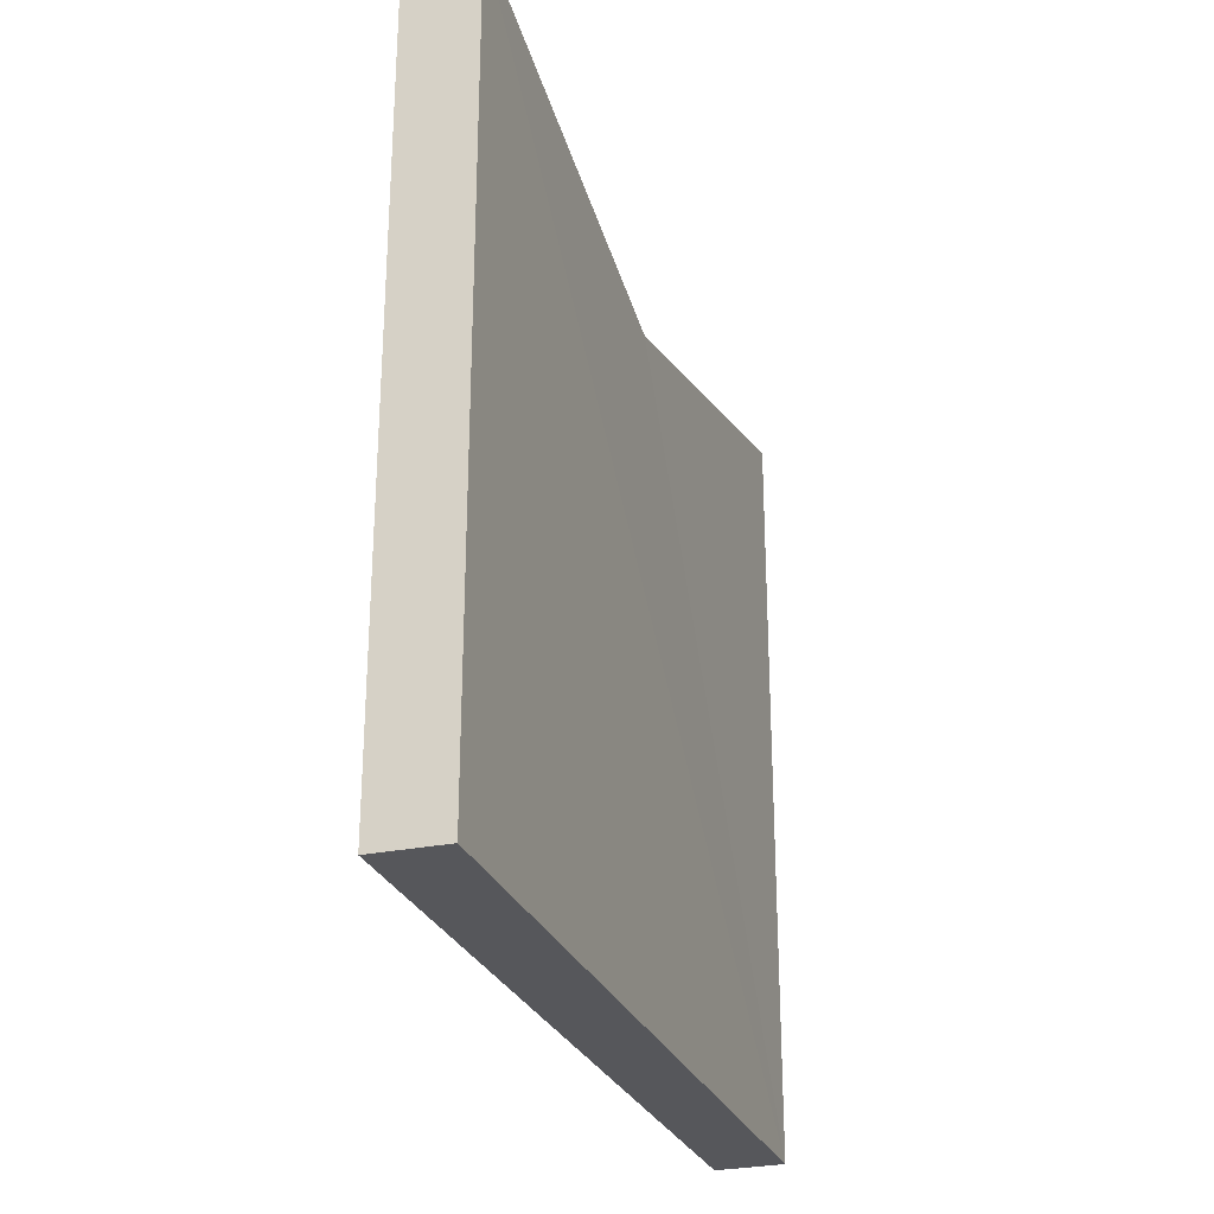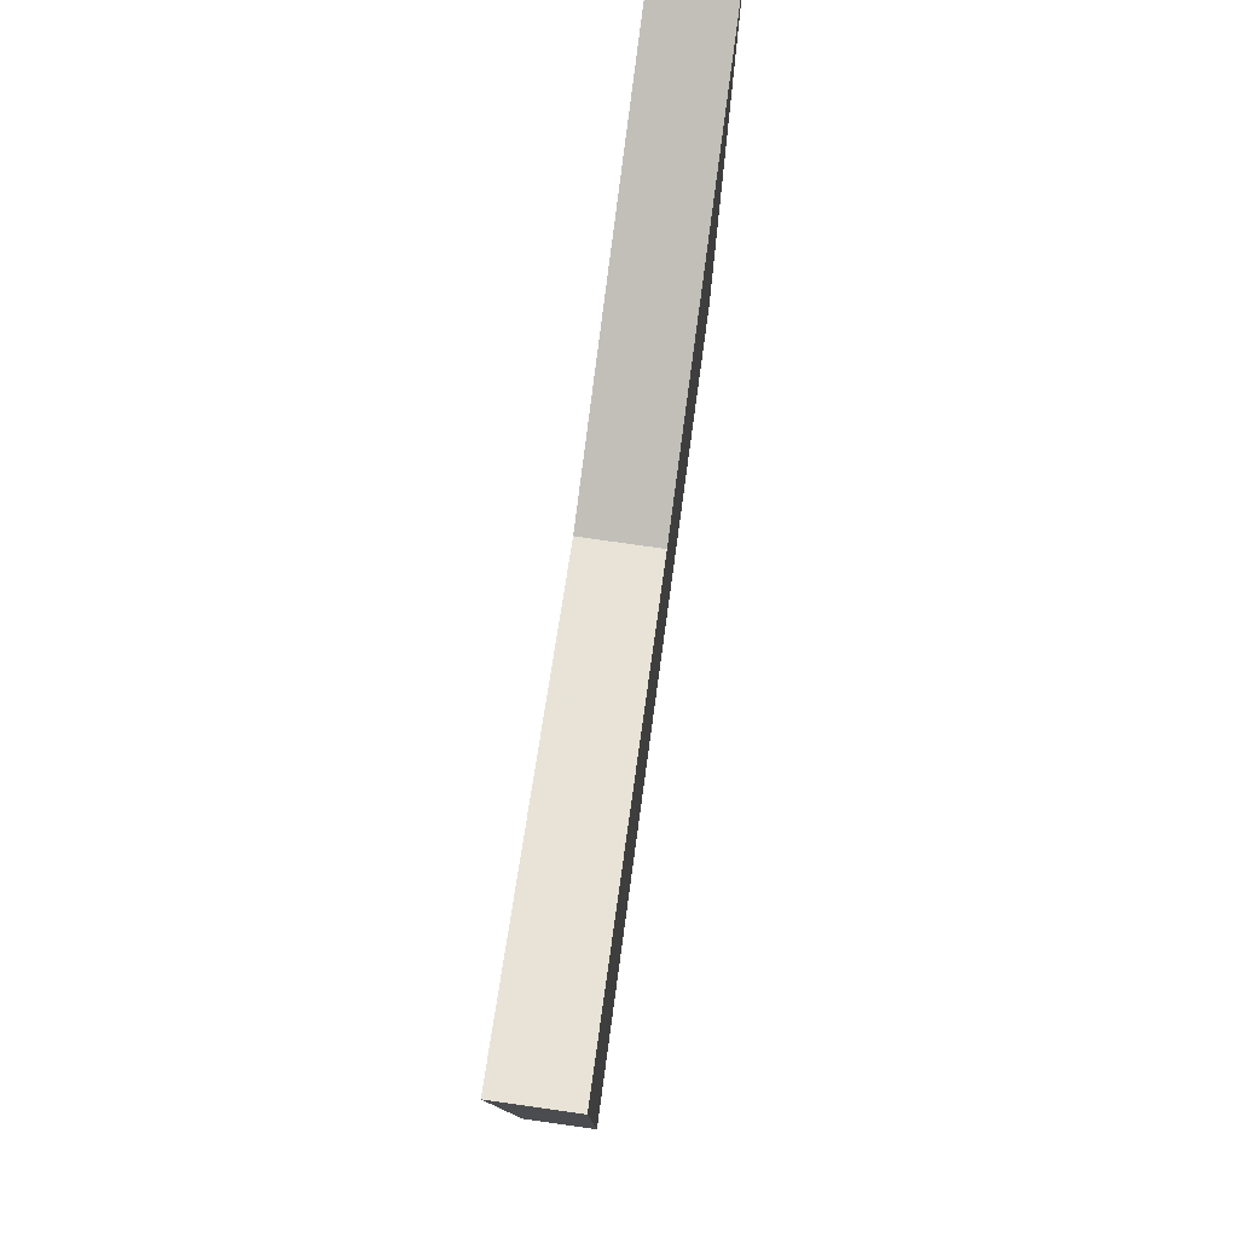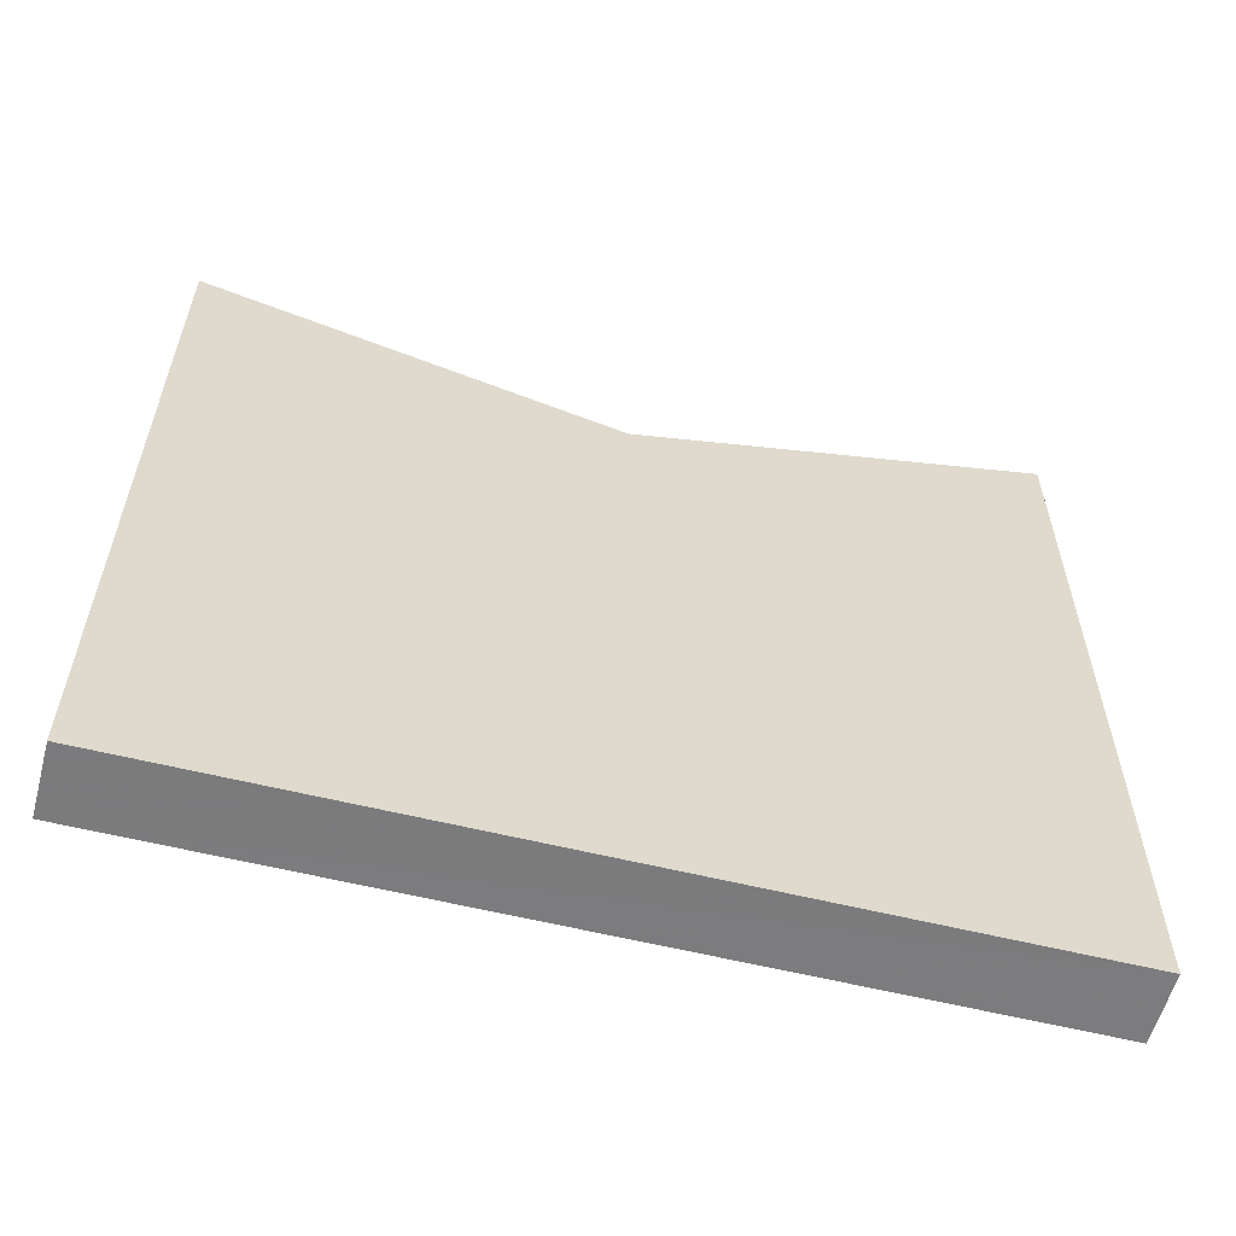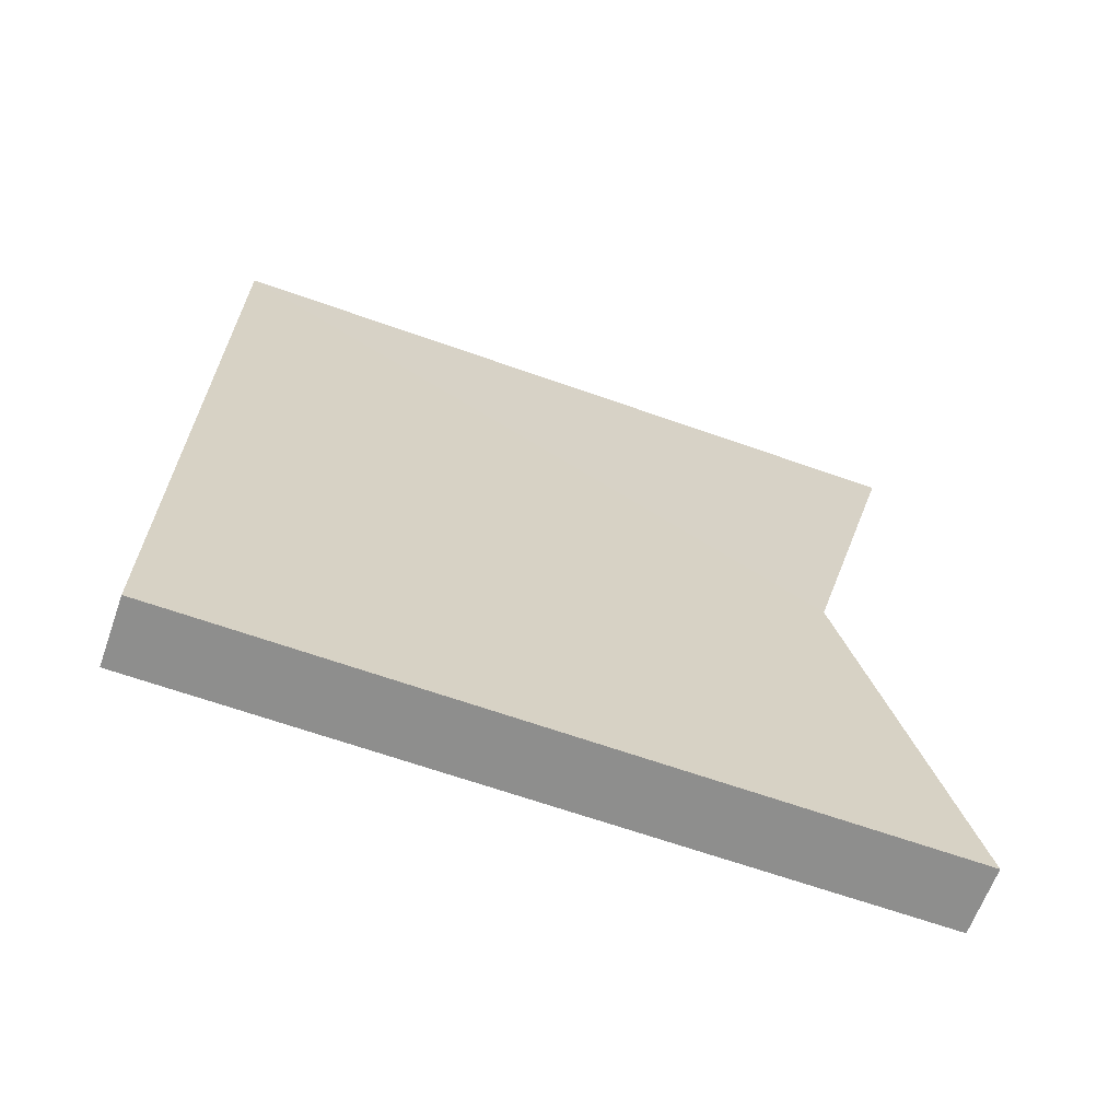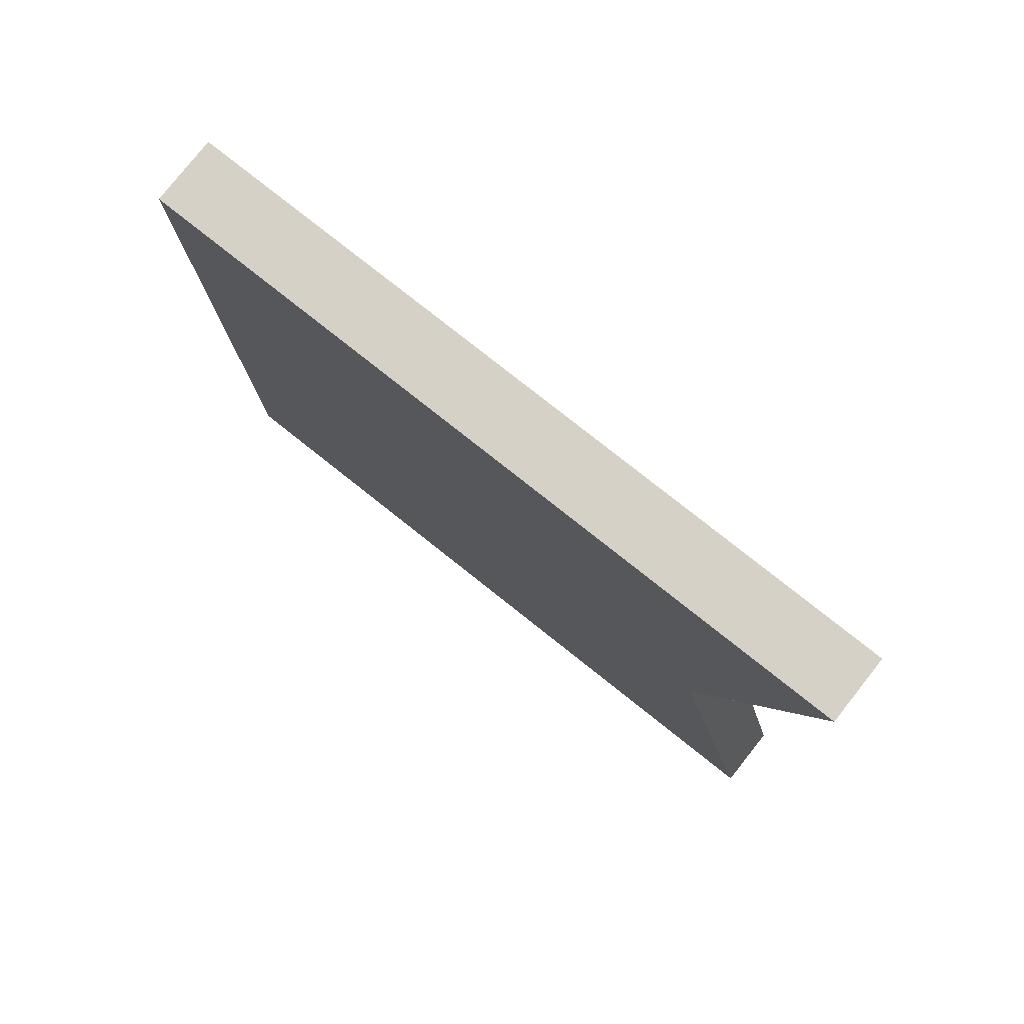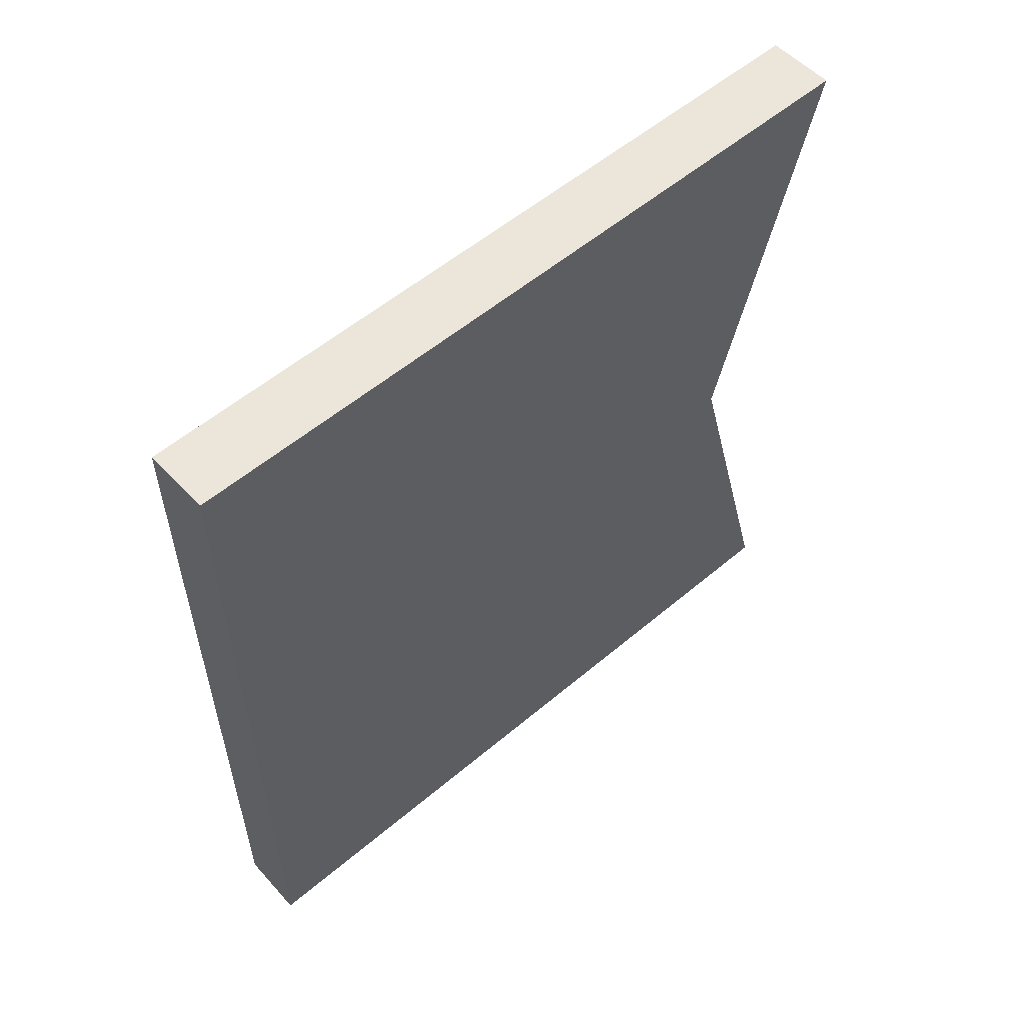
<metadata>
{"format":"obj","ext":"obj","renderer":"f3d","projection":"perspective","resolution":1024,"background":"white","views":[{"elev":-27.3,"azim":18.4,"up":"+Z"},{"elev":78.1,"azim":7.9,"up":"+Z"},{"elev":-58.2,"azim":75.6,"up":"+Z"},{"elev":-65.4,"azim":-109.6,"up":"+Y"},{"elev":79.1,"azim":-51.6,"up":"+Y"},{"elev":55.7,"azim":-131.5,"up":"+Y"}]}
</metadata>
<code>
o 9118
v 2247 1881 14.19
v 2247 1881 14.08
v 2247 1881 14.08
v 2247 1881 14.08
v 2247 1881 14.18
v 2247 1881 14.18
v 2247 1881 14.19
v 2247 1881 14.18
v 2247 1881 14.18
v 2247 1881 14.19
v 2247 1881 14.08
v 2247 1881 14.19
v 2247 1881 14.08
v 2247 1881 14.08
v 2247 1881 14.19
v 2247 1881 14.08
v 2247 1881 14.19
v 2247 1881 14.18
v 2247 1881 14.08
v 2247 1881 14.19
v 2247 1881 14.18
f 1 2 3
f 1 4 5
f 6 2 7
f 1 8 7
f 9 10 8
f 11 8 12
f 13 2 14
f 13 10 15
f 5 16 15
f 17 16 14
f 17 18 15
f 19 16 3
f 13 20 3
f 19 20 7
f 21 20 18
f 19 21 11

</code>
